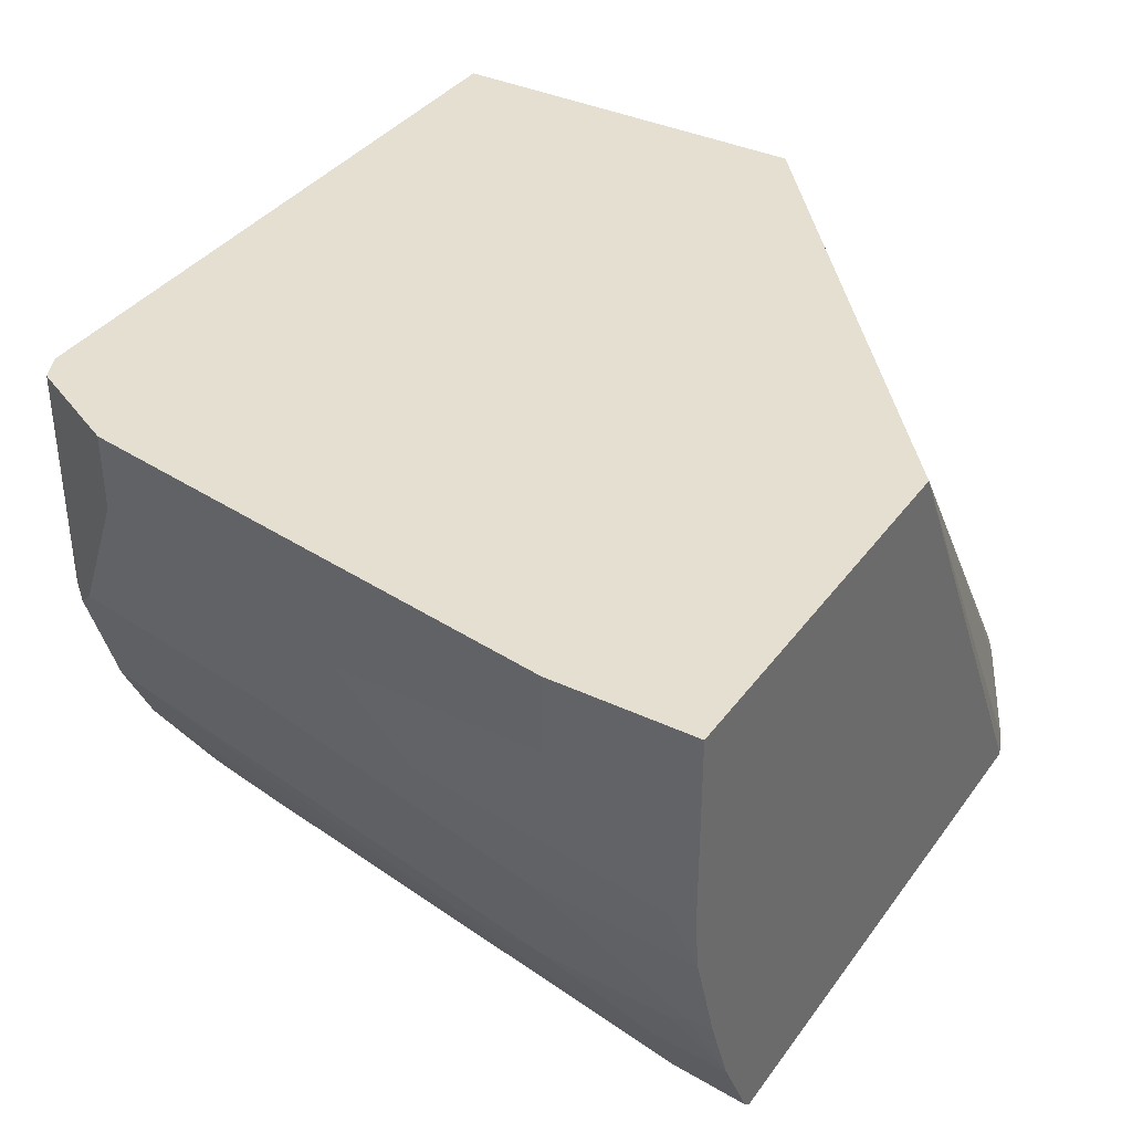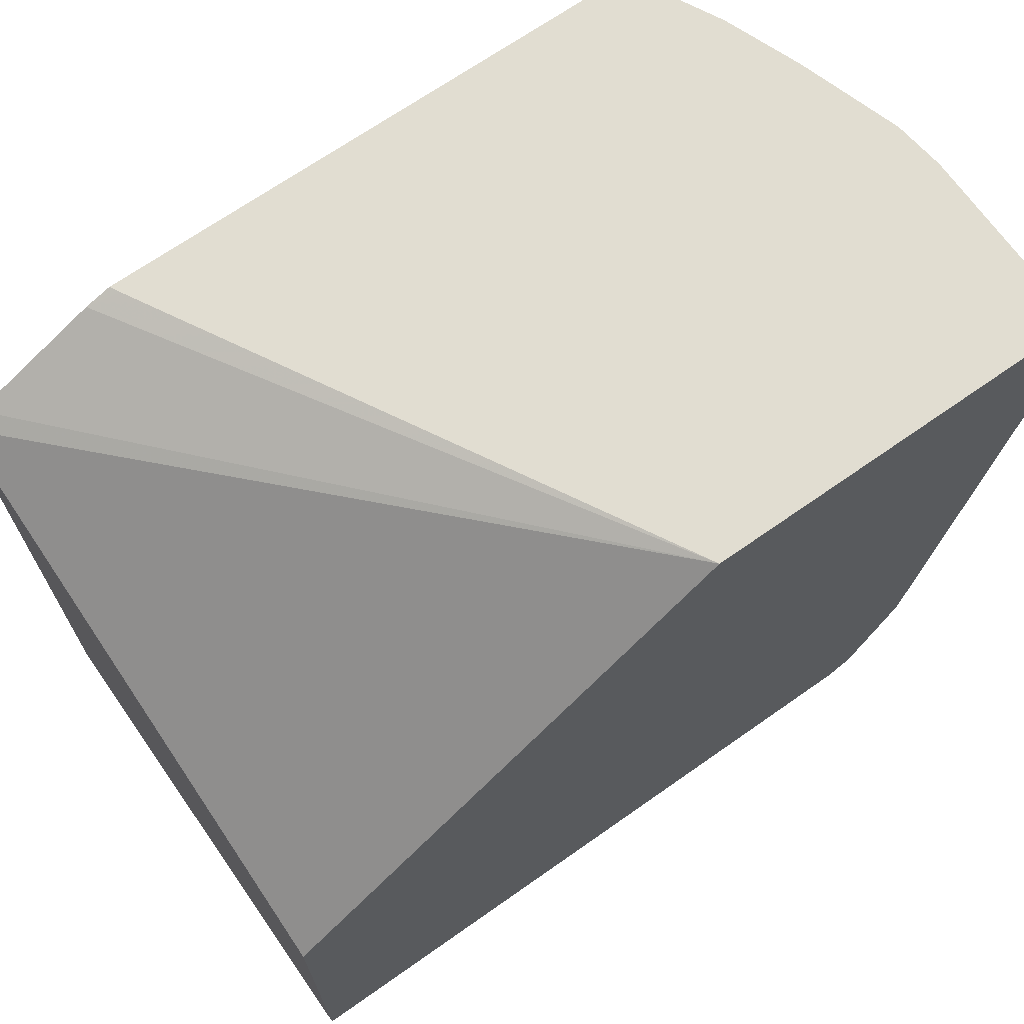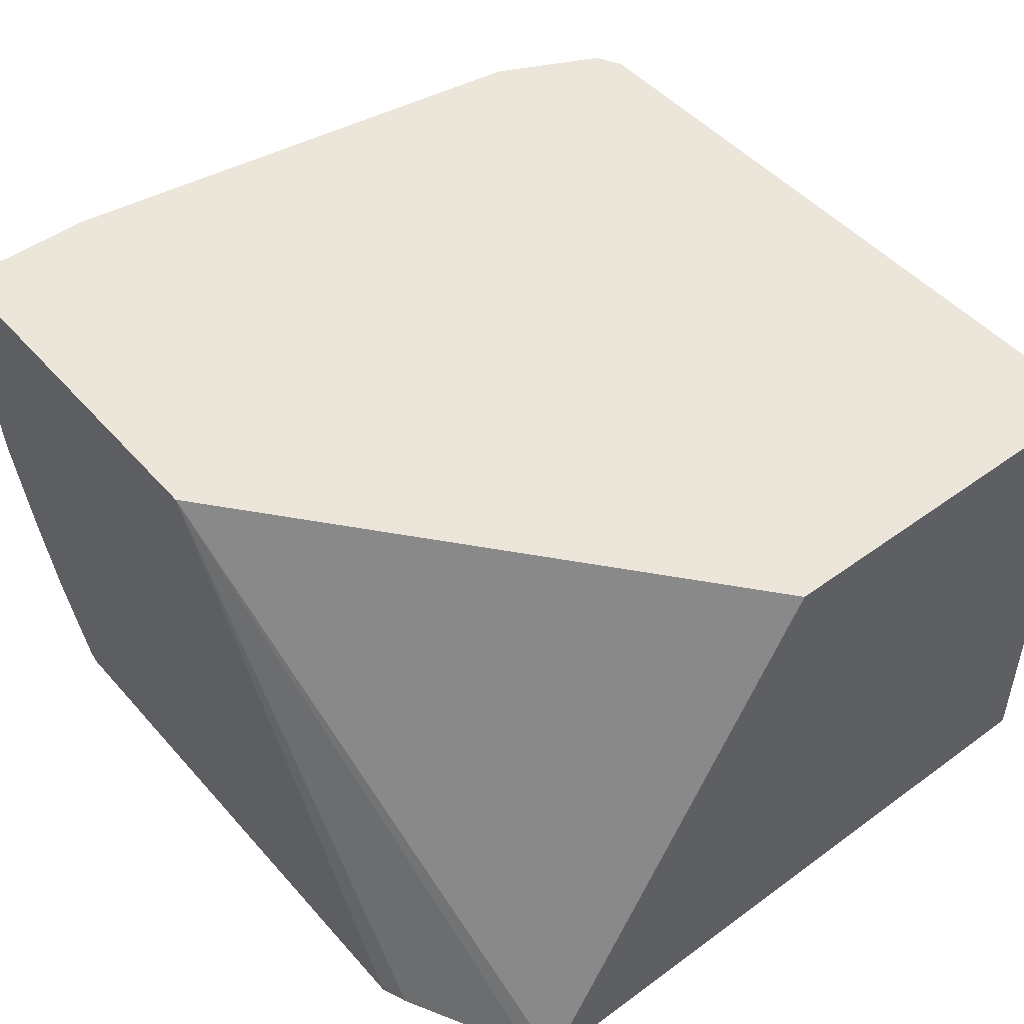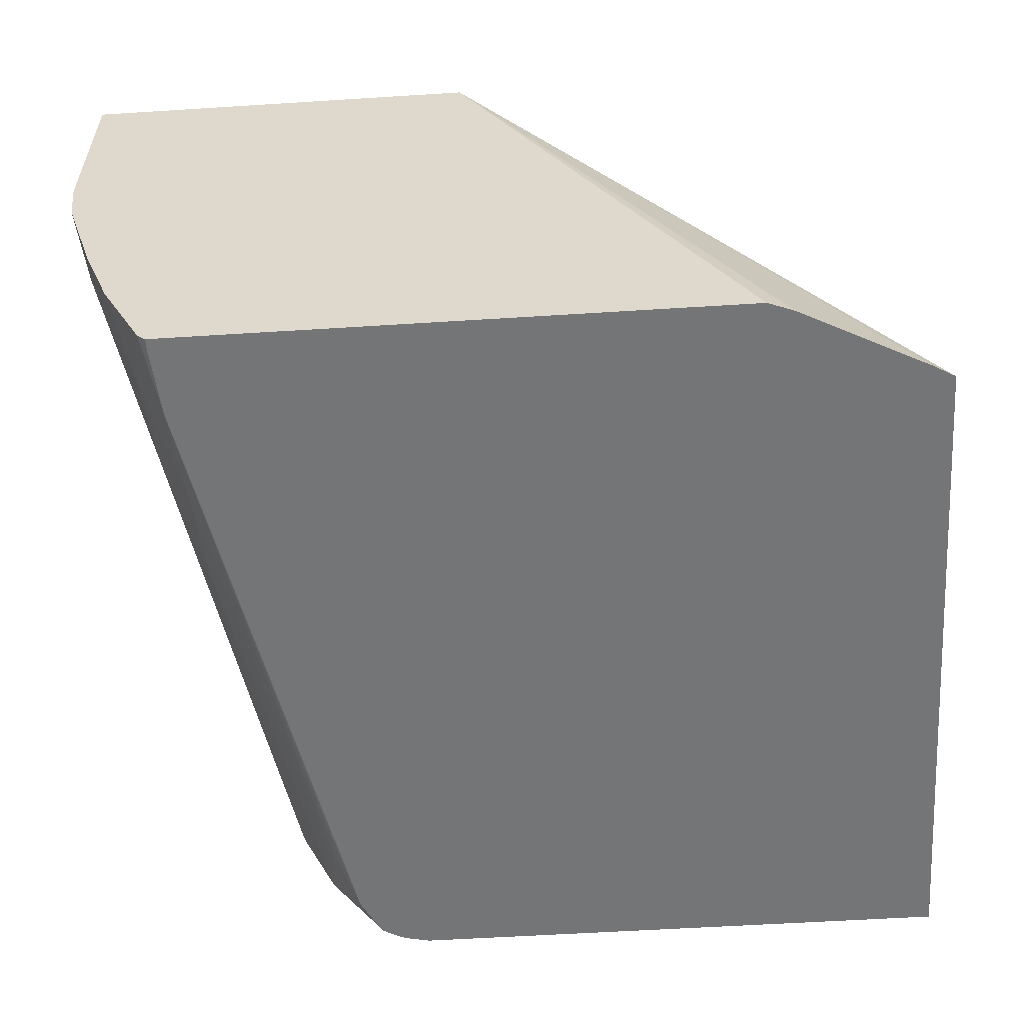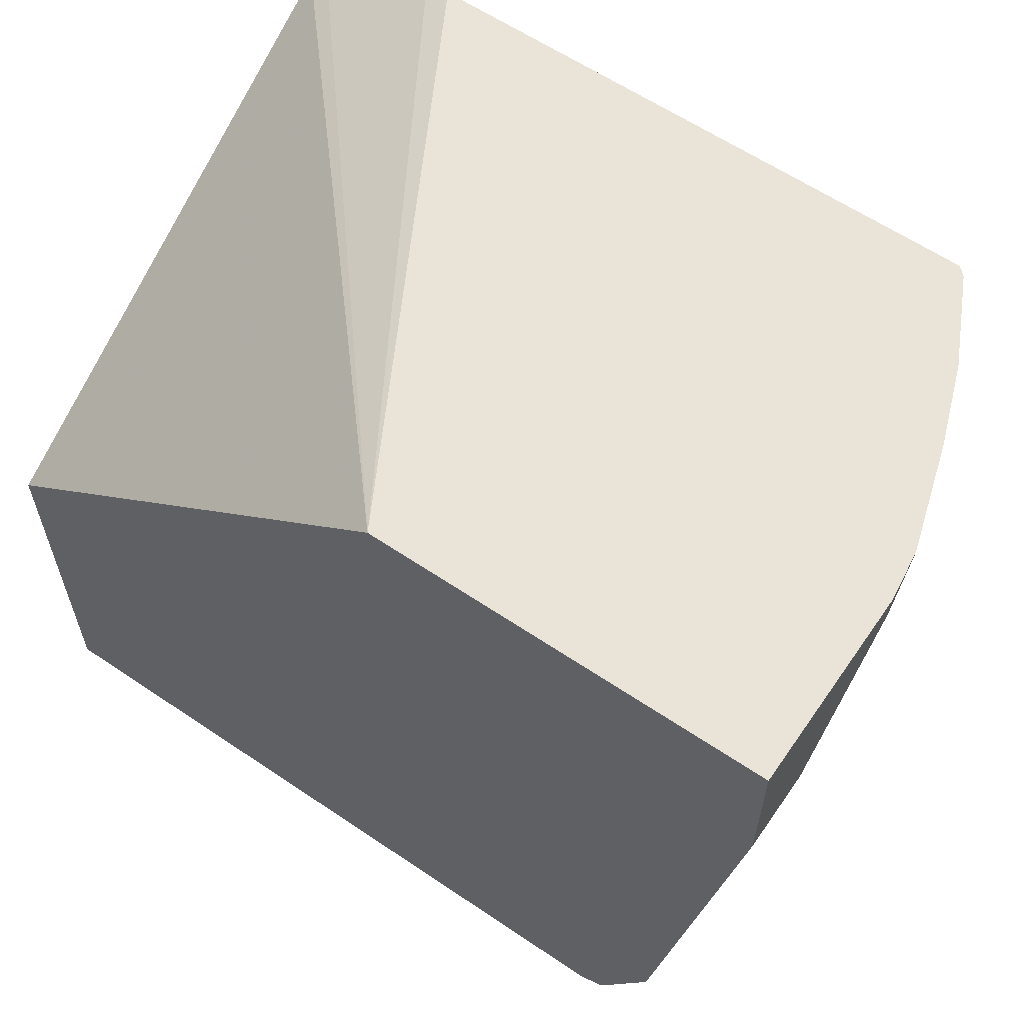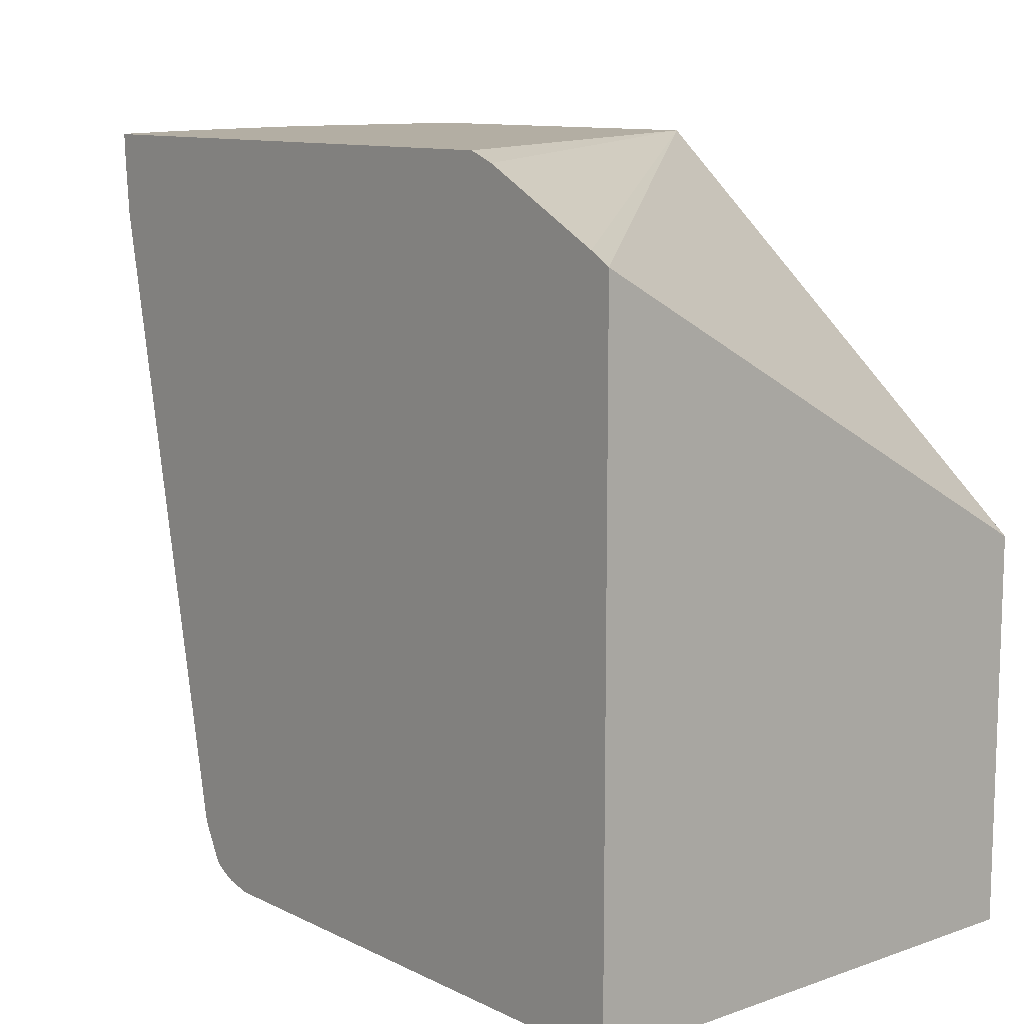
<metadata>
{"format":"obj","ext":"obj","renderer":"f3d","projection":"perspective","resolution":1024,"background":"white","views":[{"elev":36.8,"azim":121.5,"up":"+Z"},{"elev":68.9,"azim":-35.1,"up":"+Y"},{"elev":48.3,"azim":-129.2,"up":"+Z"},{"elev":-56.4,"azim":-176.2,"up":"+Z"},{"elev":60.9,"azim":34.6,"up":"+Y"},{"elev":10.9,"azim":-130.3,"up":"+Y"}]}
</metadata>
<code>
v 0.4226 -0.276 0.2365
v 0.4226 -0.3381 0.2365
v 0.4226 -0.276 0.1521
v 0.2508 -0.276 0.2365
v 0.4226 -0.3381 0.2028
v 0.3887 -0.5578 0.2365
v 0.4226 -0.2873 0.1521
v 0.4205 -0.276 0.1352
v 0.1283 -0.276 0.01406
v 0.1148 -0.2802 0.009801
v 0.06008 -0.3087 0.009801
v 0.05087 -0.3141 0.009801
v 0.05087 -0.4394 0.2365
v 0.4226 -0.3212 0.1859
v 0.3887 -0.5578 0.2028
v 0.4056 -0.4395 0.1859
v 0.3887 -0.5579 0.2365
v 0.4198 -0.276 0.1297
v 0.4056 -0.4057 0.1521
v 0.1261 -0.276 0.009801
v 0.05087 -0.6085 0.009801
v 0.05087 -0.6085 0.2365
v 0.3831 -0.569 0.2028
v 0.3718 -0.5915 0.1352
v 0.3831 -0.569 0.2365
v 0.4056 -0.2873 0.08453
v 0.4056 -0.276 0.08453
v 0.4056 -0.355 0.1183
v 0.3887 -0.4901 0.1352
v 0.3706 -0.276 0.009801
v 0.2873 -0.6085 0.009801
v 0.3549 -0.6085 0.2365
v 0.3676 -0.6 0.1267
v 0.3662 -0.6028 0.2365
v 0.4014 -0.2958 0.07607
v 0.393 -0.276 0.05071
v 0.3743 -0.276 0.01326
v 0.3706 -0.2811 0.009801
v 0.2983 -0.606 0.009801
v 0.3211 -0.6085 0.05071
v 0.3549 -0.6085 0.1352
v 0.3661 -0.6029 0.2365
v 0.3662 -0.6028 0.1352
v 0.3507 -0.6 0.07607
v 0.3676 -0.4986 0.07607
v 0.3845 -0.3634 0.05917
v 0.3845 -0.3127 0.04226
v 0.3912 -0.276 0.04705
v 0.375 -0.276 0.01462
v 0.3683 -0.3114 0.009801
v 0.3031 -0.6037 0.009801
v 0.3232 -0.6042 0.03381
v 0.338 -0.6085 0.08453
v 0.3493 -0.6028 0.08453
v 0.3676 -0.4141 0.04226
v 0.3401 -0.6042 0.06762
v 0.3338 -0.6 0.04226
v 0.3676 -0.3634 0.02535
v 0.3338 -0.5493 0.02535
v 0.3275 -0.5578 0.01692
v 0.3268 -0.5409 0.01129
v 0.3176 -0.5818 0.009801
v 0.3081 -0.6007 0.009801
v 0.3094 -0.5986 0.009801
v 0.3166 -0.5845 0.009801
f 35 46 47
f 33 44 45
f 33 45 35
f 33 43 54
f 34 42 43
f 33 54 44
f 37 49 50
f 35 45 46
f 36 47 48
f 37 50 38
f 33 34 43
f 39 51 52
f 35 47 36
f 32 41 42
f 21 32 22
f 30 37 38
f 28 33 35
f 26 35 36
f 26 28 35
f 25 34 33
f 24 28 29
f 24 33 28
f 23 33 24
f 23 25 33
f 21 41 32
f 21 53 41
f 21 40 53
f 39 52 40
f 31 39 40
f 40 52 56
f 57 64 65
f 41 53 43
f 21 31 40
f 60 62 61
f 57 59 58
f 57 60 59
f 57 62 60
f 57 65 62
f 57 63 64
f 55 57 58
f 53 56 54
f 52 57 56
f 52 63 57
f 51 63 52
f 50 61 62
f 40 56 53
f 50 60 61
f 50 58 59
f 47 50 49
f 47 58 50
f 47 49 48
f 46 58 47
f 46 55 58
f 44 57 55
f 44 56 57
f 44 54 56
f 44 46 45
f 44 55 46
f 43 53 54
f 41 43 42
f 50 59 60
f 19 24 29
f 26 36 27
f 18 28 26
f 4 10 11
f 4 9 10
f 3 7 8
f 2 15 5
f 2 6 15
f 1 6 2
f 1 17 6
f 1 25 17
f 1 34 25
f 1 42 34
f 1 32 42
f 1 22 32
f 1 13 22
f 4 11 12
f 1 4 13
f 1 20 9
f 1 37 30
f 1 49 37
f 1 48 49
f 1 36 48
f 1 27 36
f 1 18 27
f 1 8 18
f 1 3 8
f 1 7 3
f 1 14 7
f 1 5 14
f 1 2 5
f 1 9 4
f 4 12 13
f 1 30 20
f 5 16 19
f 5 15 16
f 18 19 28
f 18 26 27
f 17 25 23
f 16 24 19
f 15 24 16
f 15 23 24
f 12 22 13
f 12 21 22
f 10 12 11
f 10 21 12
f 10 31 21
f 19 29 28
f 10 39 31
f 15 17 23
f 10 63 51
f 5 19 14
f 10 51 39
f 6 17 15
f 7 18 8
f 7 14 19
f 9 20 10
f 10 20 30
f 7 19 18
f 10 30 38
f 10 38 50
f 10 50 62
f 10 62 65
f 10 65 64
f 10 64 63

</code>
